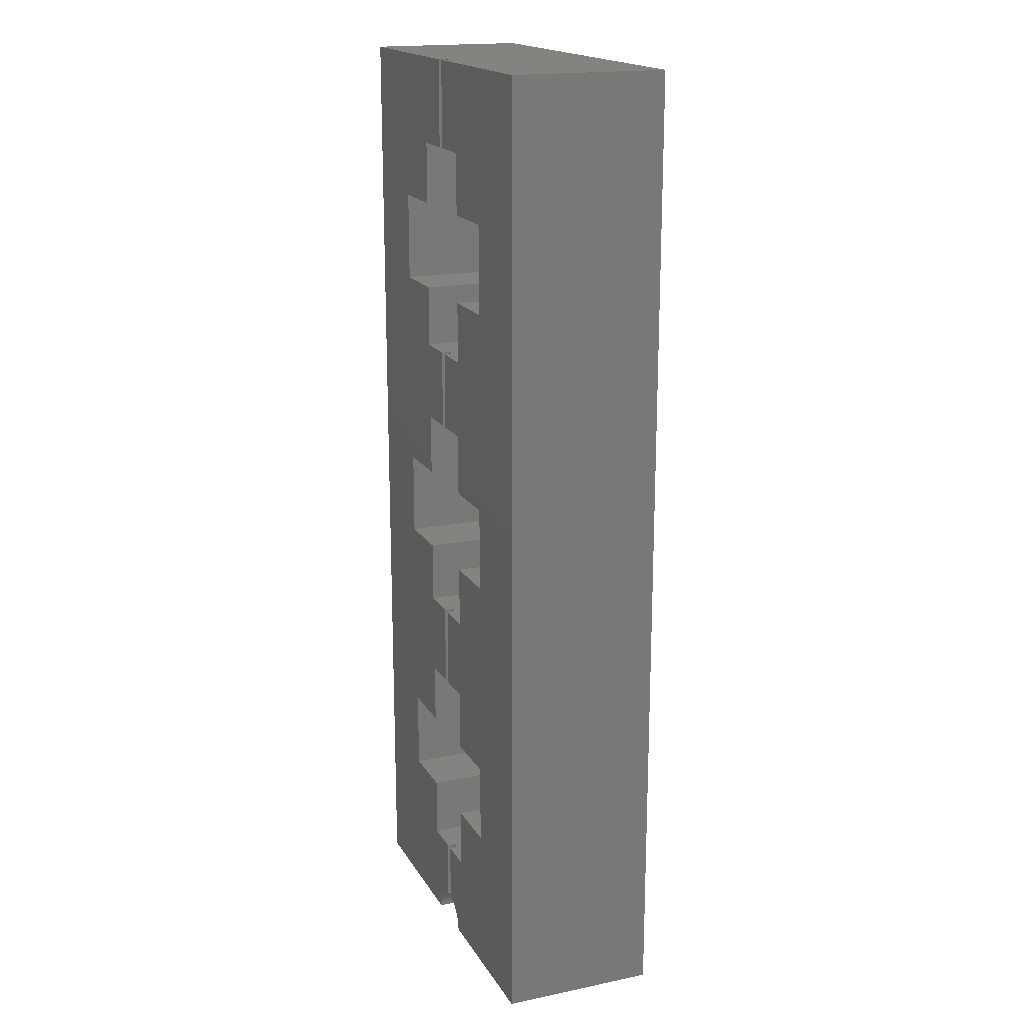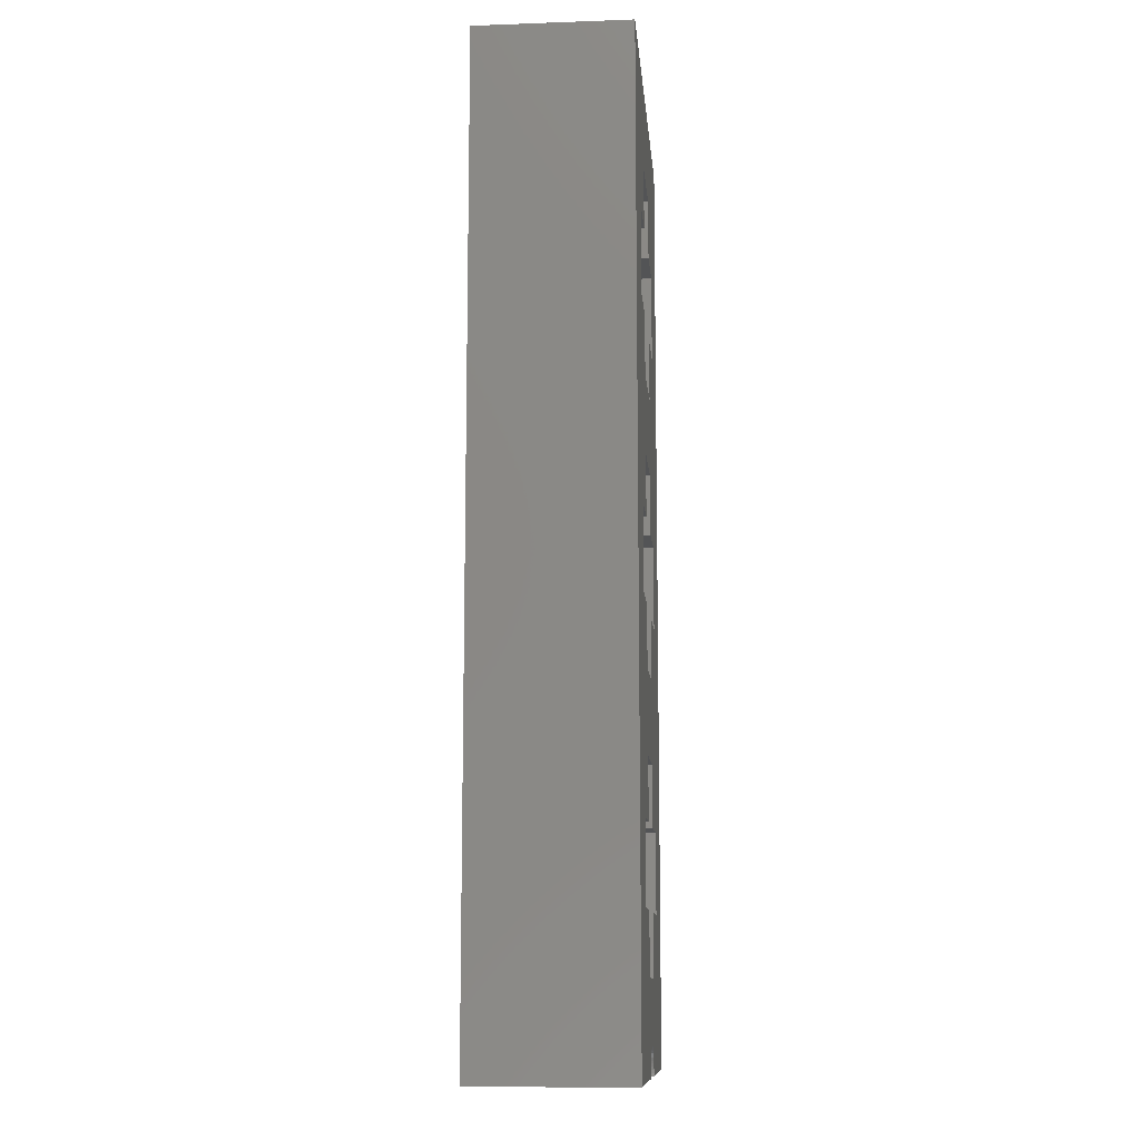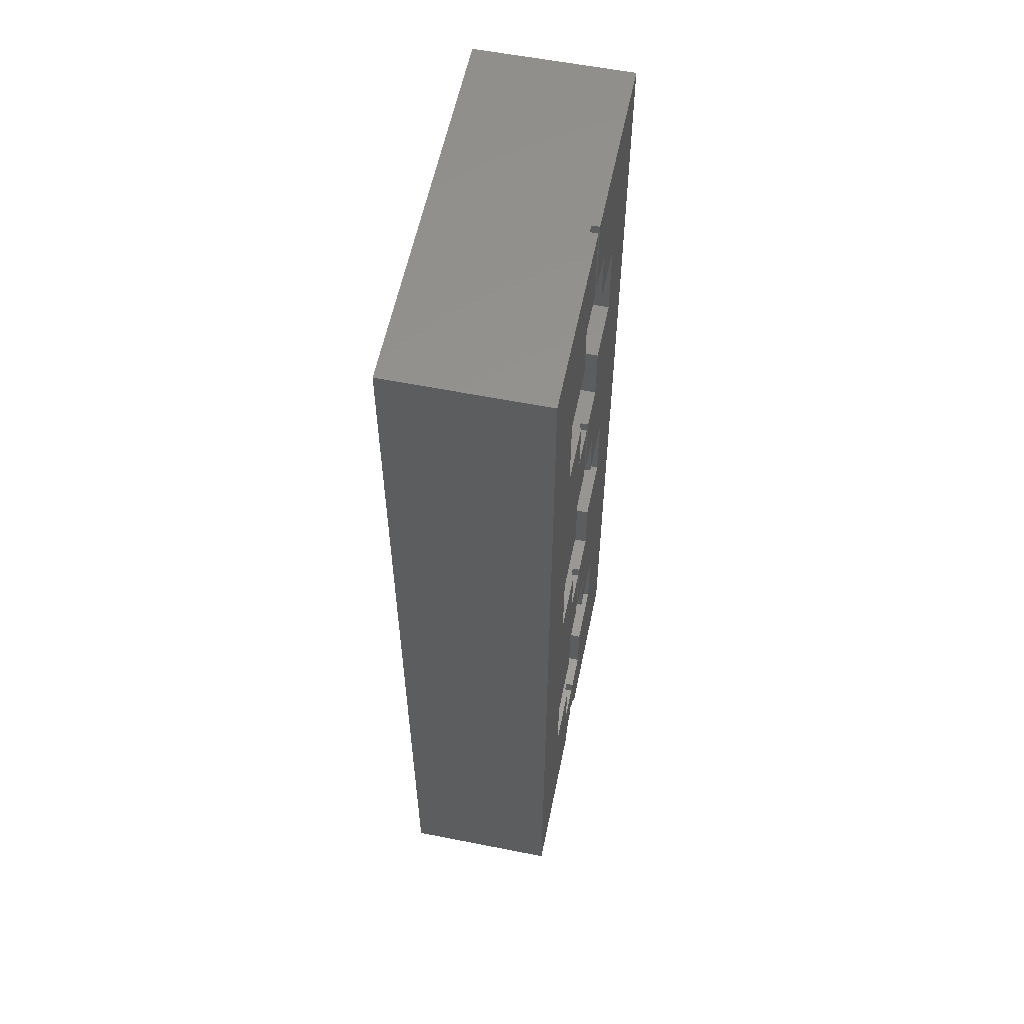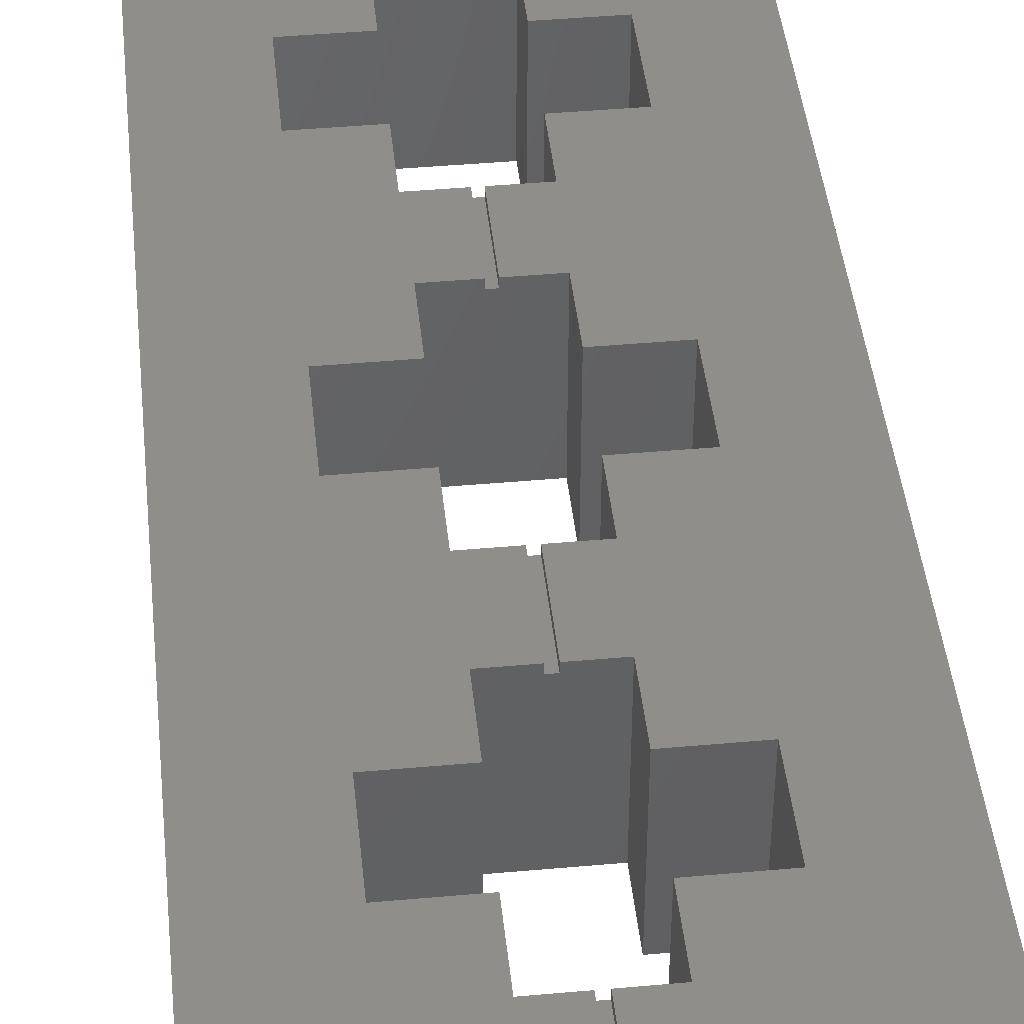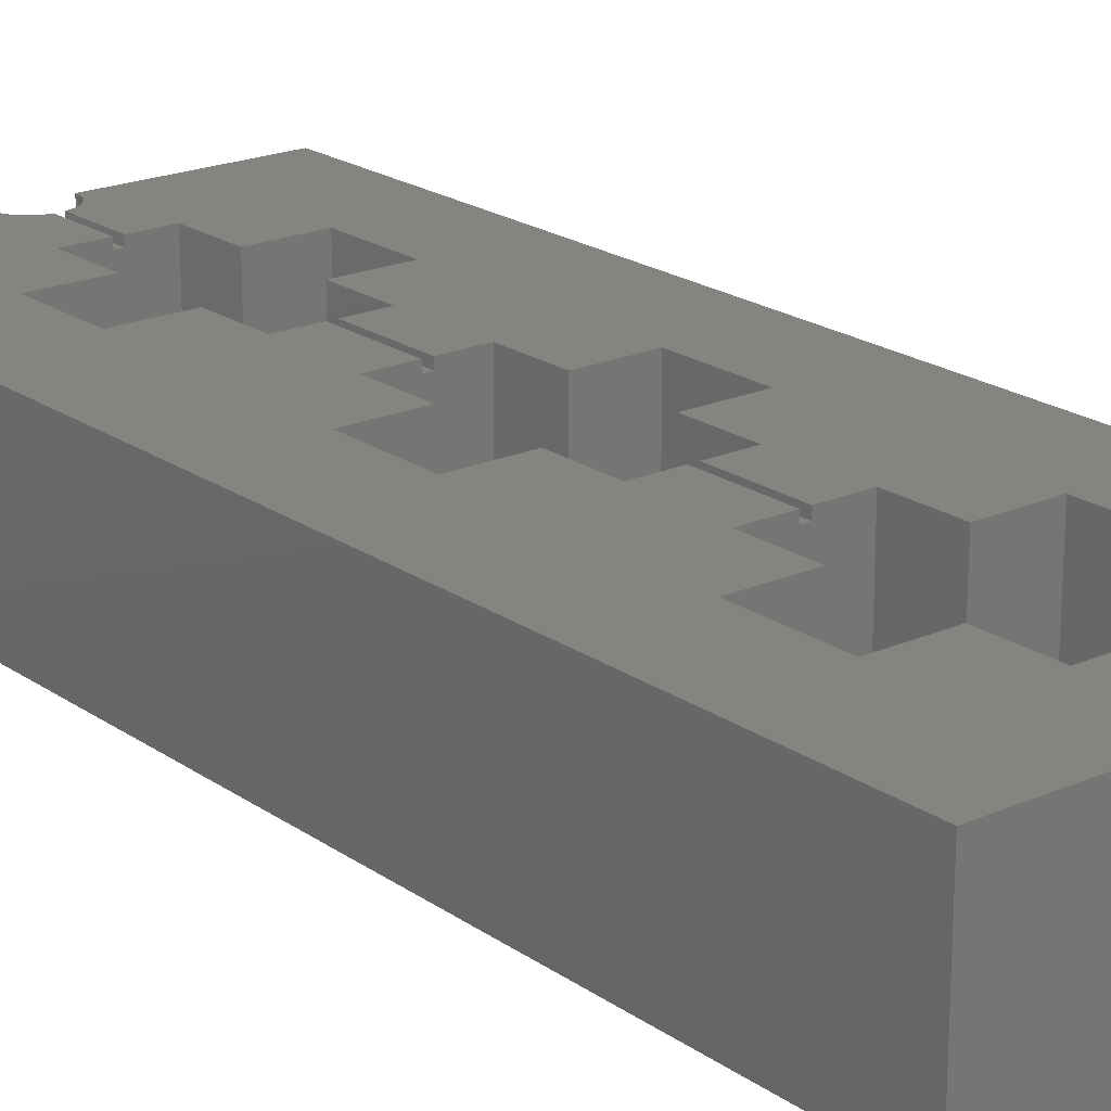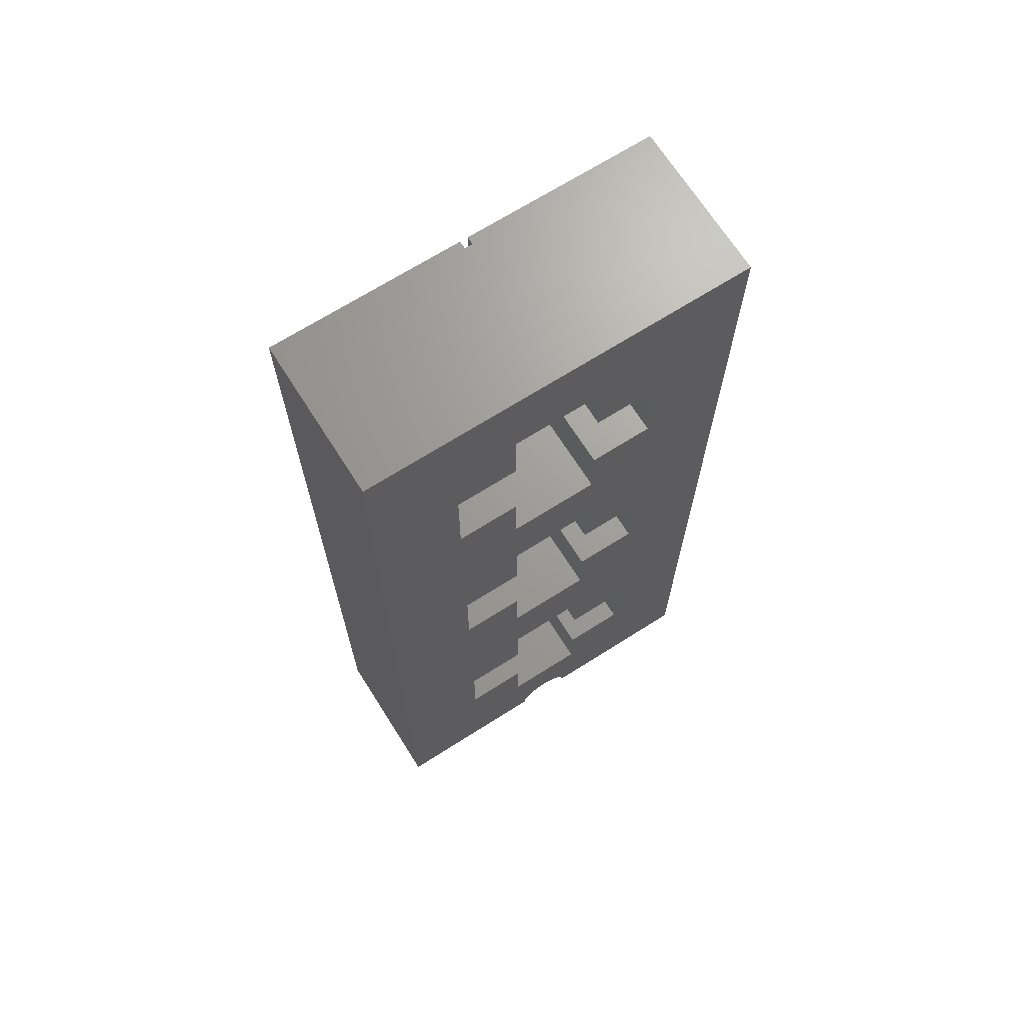
<metadata>
{"format":"stl","ext":"stl","renderer":"f3d","projection":"perspective","resolution":1024,"background":"white","views":[{"elev":18.0,"azim":68.3,"up":"+Y"},{"elev":-11.3,"azim":94.9,"up":"+Y"},{"elev":57.8,"azim":-78.4,"up":"+Y"},{"elev":44.0,"azim":-6.0,"up":"+Z"},{"elev":20.5,"azim":141.3,"up":"+Z"},{"elev":68.9,"azim":147.6,"up":"+Y"}]}
</metadata>
<code>
# stl→obj: 174 verts, 356 faces
v -1.05 7.65 4
v -0.1 7.65 3.8
v -0.1 7.65 4
v -1.05 7.65 0
v 0.1 7.65 3.8
v 1.05 7.65 4
v 0.1 7.65 4
v 1.05 7.65 0
v -0.1 25 4
v -1.15 22.75 4
v -0.1 22.75 4
v -2.75 21.15 4
v -1.15 21.15 4
v -5 25 4
v -2.75 18.85 4
v -1.15 17.25 4
v -1.15 18.85 4
v -2.7 13.6 4
v -0.1 17.25 4
v -1.1 15.2 4
v -0.1 15.2 4
v -1.1 13.6 4
v -2.7 11.4 4
v -1.1 9.8 4
v -1.1 11.4 4
v -5 0 4
v -2.65 6.05 4
v -0.1 9.8 4
v -1.05 6.05 4
v -1.05 3.95 4
v -2.65 3.95 4
v -1.05 2.35 4
v -0.1 2.35 4
v -0.1559 0.7336 4
v -0.1 0.7425 4
v -0.2318 0.7133 4
v -0.3051 0.6852 4
v -0.375 0.6495 4
v -0.4408 0.6068 4
v -0.5018 0.5574 4
v -0.5574 0.5018 4
v -0.6068 0.4408 4
v -0.6495 0.375 4
v -0.6852 0.3051 4
v -0.7133 0.2318 4
v -0.7336 0.1559 4
v -0.7459 0.0784 4
v -0.75 0 4
v 0.1 9.8 4
v 1.1 9.8 4
v 0.1 17.25 4
v 1.1 15.2 4
v 1.15 17.25 4
v 0.1 15.2 4
v 2.7 11.4 4
v 1.1 11.4 4
v 2.65 6.05 4
v 1.05 6.05 4
v 2.75 18.85 4
v 1.15 18.85 4
v 2.7 13.6 4
v 1.1 13.6 4
v 5 25 4
v 2.75 21.15 4
v 1.15 22.75 4
v 0.1 25 4
v 0.1 22.75 4
v 5 0 4
v 2.65 3.95 4
v 1.05 2.35 4
v 1.05 3.95 4
v 0.7133 0.2318 4
v 0.7459 0.0784 4
v 0.75 0 4
v 0.7336 0.1559 4
v 0.6852 0.3051 4
v 0.6495 0.375 4
v 0.6068 0.4408 4
v 0.5574 0.5018 4
v 0.5018 0.5574 4
v 0.4408 0.6068 4
v 0.375 0.6495 4
v 0.3051 0.6852 4
v 0.2318 0.7133 4
v 0.1 2.35 4
v 0.1559 0.7336 4
v 0.1 0.7425 4
v 1.15 21.15 4
v 0.1 2.35 3.8
v 1.05 2.35 0
v -0.1 2.35 3.8
v -1.05 2.35 0
v -1.15 21.15 0
v -2.75 21.15 0
v -1.15 22.75 0
v -2.7 13.6 0
v -1.1 15.2 0
v -1.1 13.6 0
v -1.15 17.25 0
v -2.75 18.85 0
v -1.15 18.85 0
v -2.65 6.05 0
v -1.05 6.05 0
v -1.1 9.8 0
v -2.7 11.4 0
v -1.1 11.4 0
v 2.65 6.05 0
v 1.05 6.05 0
v 1.1 9.8 0
v 1.1 15.2 0
v 2.7 13.6 0
v 1.1 13.6 0
v 1.15 17.25 0
v 5 25 0
v 5 0 0
v 2.7 11.4 0
v 2.65 3.95 0
v 0.7459 0.0784 0
v 0.75 0 0
v 0.7336 0.1559 0
v 0.7133 0.2318 0
v 0.6852 0.3051 0
v 0.6495 0.375 0
v 0.6068 0.4408 0
v 0.5574 0.5018 0
v 0.5018 0.5574 0
v 0.4408 0.6068 0
v 0.375 0.6495 0
v 0.3051 0.6852 0
v 0.2318 0.7133 0
v 0.1559 0.7336 0
v 0.0784 0.7459 0
v 0 0.75 0
v -0.0784 0.7459 0
v -0.1559 0.7336 0
v -0.2318 0.7133 0
v -0.3051 0.6852 0
v -0.375 0.6495 0
v -0.4408 0.6068 0
v -0.5018 0.5574 0
v -0.5574 0.5018 0
v -0.6068 0.4408 0
v -0.6495 0.375 0
v -0.6852 0.3051 0
v -0.7133 0.2318 0
v -5 0 0
v -0.7336 0.1559 0
v -0.7459 0.0784 0
v -0.75 0 0
v -2.65 3.95 0
v -1.05 3.95 0
v -5 25 0
v 2.75 21.15 0
v 2.75 18.85 0
v 1.15 22.75 0
v 1.15 21.15 0
v 1.15 18.85 0
v 1.1 11.4 0
v 1.05 3.95 0
v -0.1 15.2 3.8
v 0.1 15.2 3.8
v 0.1 9.8 3.8
v -0.1 9.8 3.8
v -0.1 22.75 3.8
v 0.1 22.75 3.8
v 0.1 17.25 3.8
v -0.1 17.25 3.8
v 0.1 25 3.8
v -0.1 25 3.8
v 0.0784 0.7459 3.8
v 0 0.75 3.8
v -0.1 0.7425 3.8
v -0.0784 0.7459 3.8
v 0.1 0.7425 3.8
f 1 2 3
f 2 4 5
f 4 2 1
f 5 6 7
f 8 5 4
f 5 8 6
f 9 10 11
f 10 12 13
f 14 10 9
f 12 14 15
f 10 14 12
f 15 16 17
f 14 18 15
f 16 15 18
f 19 20 21
f 16 20 19
f 18 20 16
f 20 18 22
f 23 24 25
f 26 27 23
f 24 23 27
f 28 1 3
f 24 1 28
f 27 1 24
f 1 27 29
f 30 31 32
f 33 34 35
f 33 36 34
f 32 36 33
f 36 32 37
f 37 32 38
f 38 32 39
f 39 32 40
f 40 32 41
f 41 32 42
f 42 32 43
f 43 32 44
f 44 32 45
f 26 45 32
f 45 26 46
f 46 26 47
f 26 32 31
f 18 14 23
f 23 14 26
f 47 26 48
f 27 26 31
f 49 6 50
f 6 49 7
f 51 52 53
f 52 51 54
f 50 55 56
f 55 50 57
f 6 57 50
f 57 6 58
f 53 59 60
f 59 53 61
f 52 61 53
f 61 52 62
f 59 63 64
f 63 65 64
f 66 65 63
f 65 66 67
f 61 63 59
f 63 61 68
f 55 68 61
f 57 68 55
f 69 68 57
f 70 69 71
f 69 70 68
f 72 68 70
f 68 73 74
f 68 75 73
f 68 72 75
f 70 76 72
f 70 77 76
f 70 78 77
f 70 79 78
f 70 80 79
f 70 81 80
f 70 82 81
f 70 83 82
f 70 84 83
f 85 84 70
f 84 85 86
f 86 85 87
f 64 65 88
f 70 89 85
f 89 90 91
f 90 89 70
f 91 32 33
f 92 91 90
f 91 92 32
f 93 94 95
f 96 97 98
f 97 96 99
f 100 99 96
f 99 100 101
f 102 4 103
f 4 102 104
f 105 104 102
f 104 105 106
f 8 107 108
f 107 8 109
f 4 109 8
f 109 4 104
f 110 111 112
f 111 110 113
f 97 113 110
f 113 97 99
f 111 114 115
f 111 115 116
f 107 115 117
f 115 90 117
f 118 115 119
f 120 115 118
f 121 115 120
f 115 121 90
f 122 90 121
f 123 90 122
f 124 90 123
f 125 90 124
f 126 90 125
f 127 90 126
f 128 90 127
f 129 90 128
f 130 90 129
f 131 90 130
f 132 90 131
f 133 90 132
f 92 133 134
f 92 134 135
f 92 135 136
f 92 136 137
f 92 137 138
f 92 138 139
f 92 139 140
f 92 140 141
f 133 92 90
f 142 92 141
f 143 92 142
f 144 92 143
f 145 92 144
f 146 145 147
f 146 147 148
f 146 148 149
f 92 150 151
f 145 146 92
f 146 102 150
f 152 96 105
f 102 146 105
f 96 152 100
f 152 105 146
f 92 146 150
f 153 114 154
f 155 153 156
f 153 155 114
f 95 114 155
f 95 152 114
f 94 152 95
f 100 152 94
f 114 111 154
f 113 154 111
f 154 113 157
f 115 107 116
f 109 116 107
f 116 109 158
f 117 90 159
f 90 71 159
f 71 90 70
f 108 6 8
f 6 108 58
f 29 4 1
f 4 29 103
f 32 151 30
f 151 32 92
f 31 102 27
f 102 31 150
f 117 57 107
f 57 117 69
f 151 31 30
f 31 151 150
f 117 71 69
f 71 117 159
f 108 57 58
f 57 108 107
f 102 29 27
f 29 102 103
f 20 160 21
f 160 97 161
f 97 160 20
f 161 52 54
f 110 161 97
f 161 110 52
f 50 162 49
f 162 109 163
f 109 162 50
f 163 24 28
f 104 163 109
f 163 104 24
f 109 56 158
f 56 109 50
f 112 52 110
f 52 112 62
f 22 97 20
f 97 22 98
f 24 106 25
f 106 24 104
f 23 96 18
f 96 23 105
f 116 61 111
f 61 116 55
f 112 61 62
f 61 112 111
f 96 22 18
f 22 96 98
f 106 23 25
f 23 106 105
f 116 56 55
f 56 116 158
f 10 164 11
f 164 95 165
f 95 164 10
f 165 65 67
f 155 165 95
f 165 155 65
f 13 95 10
f 95 13 93
f 16 101 17
f 101 16 99
f 53 166 51
f 166 113 167
f 113 166 53
f 167 16 19
f 99 167 113
f 167 99 16
f 113 60 157
f 60 113 53
f 156 65 155
f 65 156 88
f 15 94 12
f 94 15 100
f 154 64 153
f 64 154 59
f 101 15 17
f 15 101 100
f 154 60 59
f 60 154 157
f 156 64 88
f 64 156 153
f 94 13 12
f 13 94 93
f 146 14 152
f 14 146 26
f 68 114 63
f 114 68 115
f 63 168 66
f 168 114 169
f 114 168 63
f 169 14 9
f 152 169 114
f 169 152 14
f 146 48 26
f 48 146 149
f 119 68 74
f 68 119 115
f 119 73 118
f 73 119 74
f 48 148 47
f 148 48 149
f 133 170 171
f 170 133 132
f 125 80 126
f 80 125 79
f 140 39 40
f 39 140 139
f 137 36 37
f 36 137 136
f 122 77 123
f 77 122 76
f 123 78 124
f 78 123 77
f 129 82 83
f 82 129 128
f 128 81 82
f 81 128 127
f 43 142 42
f 142 43 143
f 42 141 41
f 141 42 142
f 138 37 38
f 37 138 137
f 34 172 35
f 135 172 34
f 134 172 135
f 172 134 173
f 120 72 121
f 72 120 75
f 118 75 120
f 75 118 73
f 121 76 122
f 76 121 72
f 131 84 86
f 84 131 130
f 130 83 84
f 83 130 129
f 170 132 174
f 174 86 87
f 131 174 132
f 174 131 86
f 127 80 81
f 80 127 126
f 46 145 45
f 145 46 147
f 44 143 43
f 143 44 144
f 47 147 46
f 147 47 148
f 136 34 36
f 34 136 135
f 134 171 173
f 171 134 133
f 124 79 125
f 79 124 78
f 41 140 40
f 140 41 141
f 45 144 44
f 144 45 145
f 139 38 39
f 38 139 138
f 11 169 9
f 169 11 164
f 21 167 19
f 167 21 160
f 3 163 28
f 163 3 2
f 35 91 33
f 91 35 172
f 165 66 168
f 66 165 67
f 161 51 166
f 51 161 54
f 5 49 162
f 49 5 7
f 174 85 89
f 85 174 87
f 169 165 168
f 165 169 164
f 89 170 174
f 89 171 170
f 91 171 89
f 171 91 173
f 173 91 172
f 167 161 166
f 161 167 160
f 163 5 162
f 5 163 2

</code>
